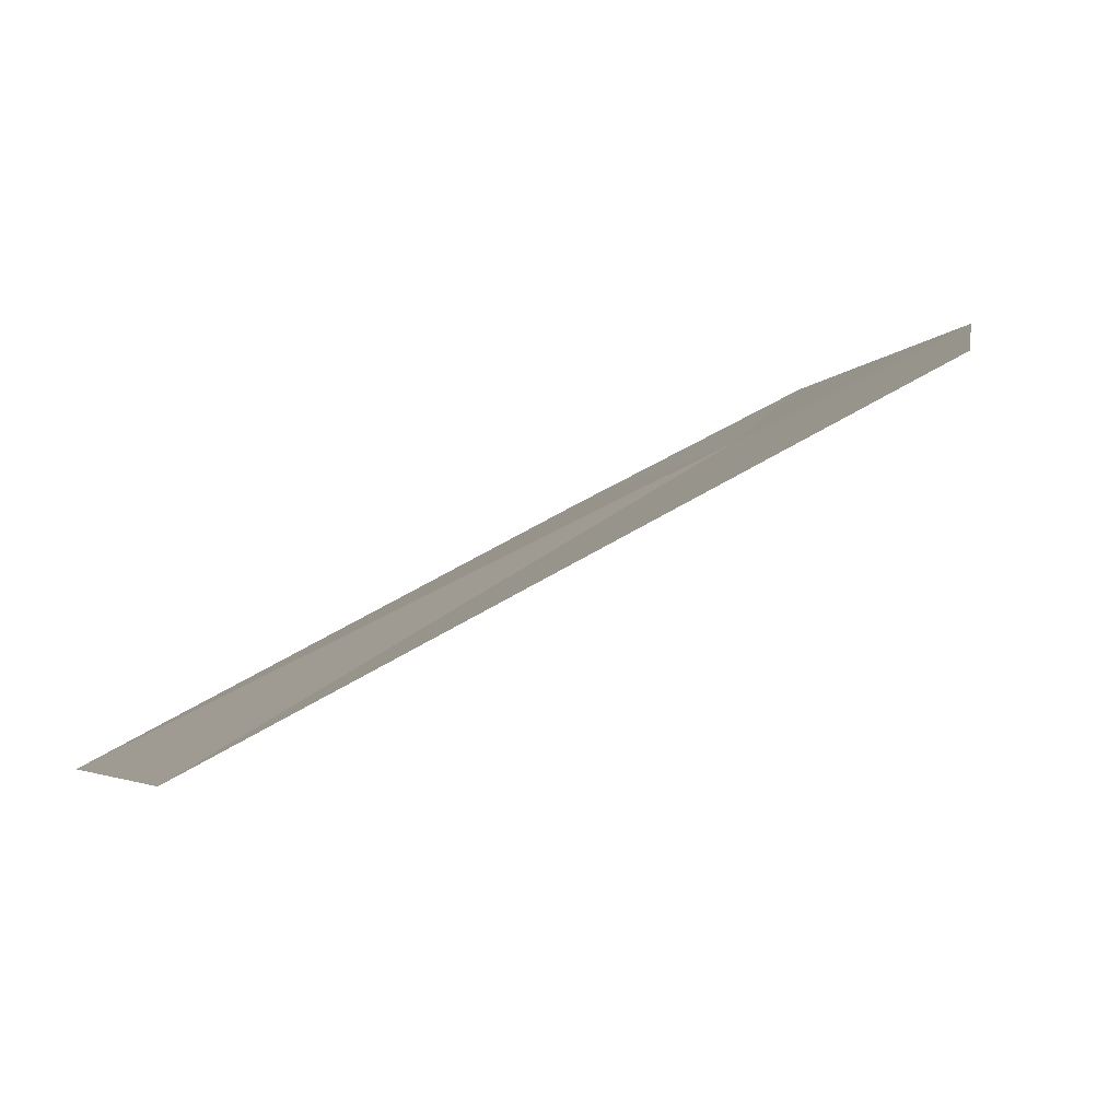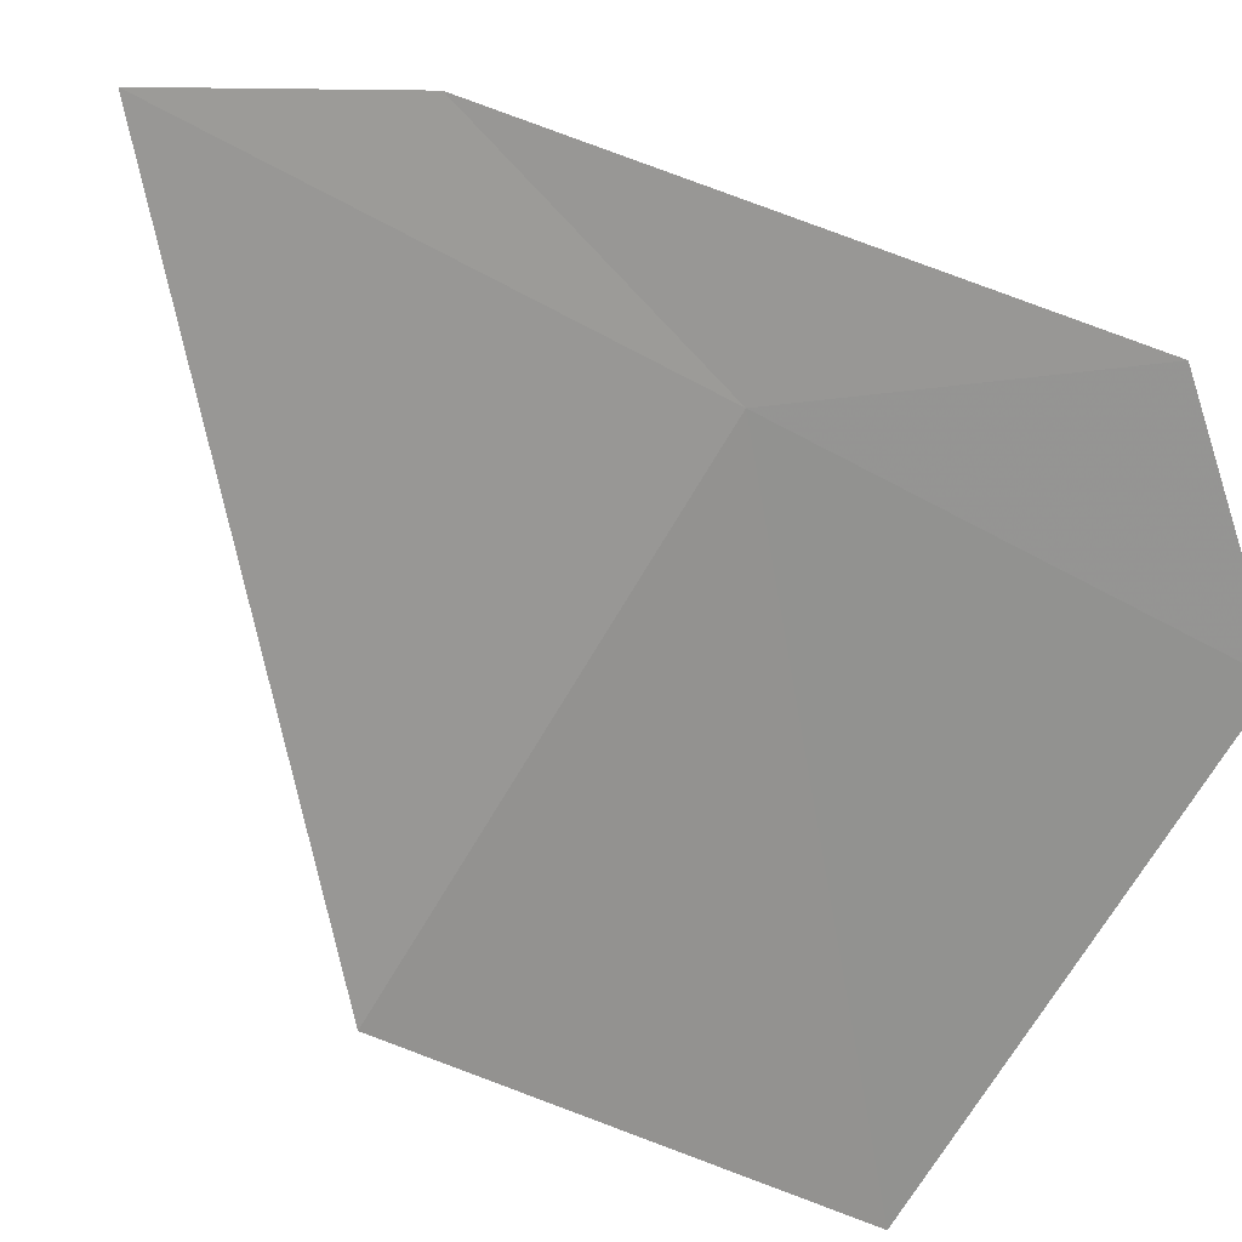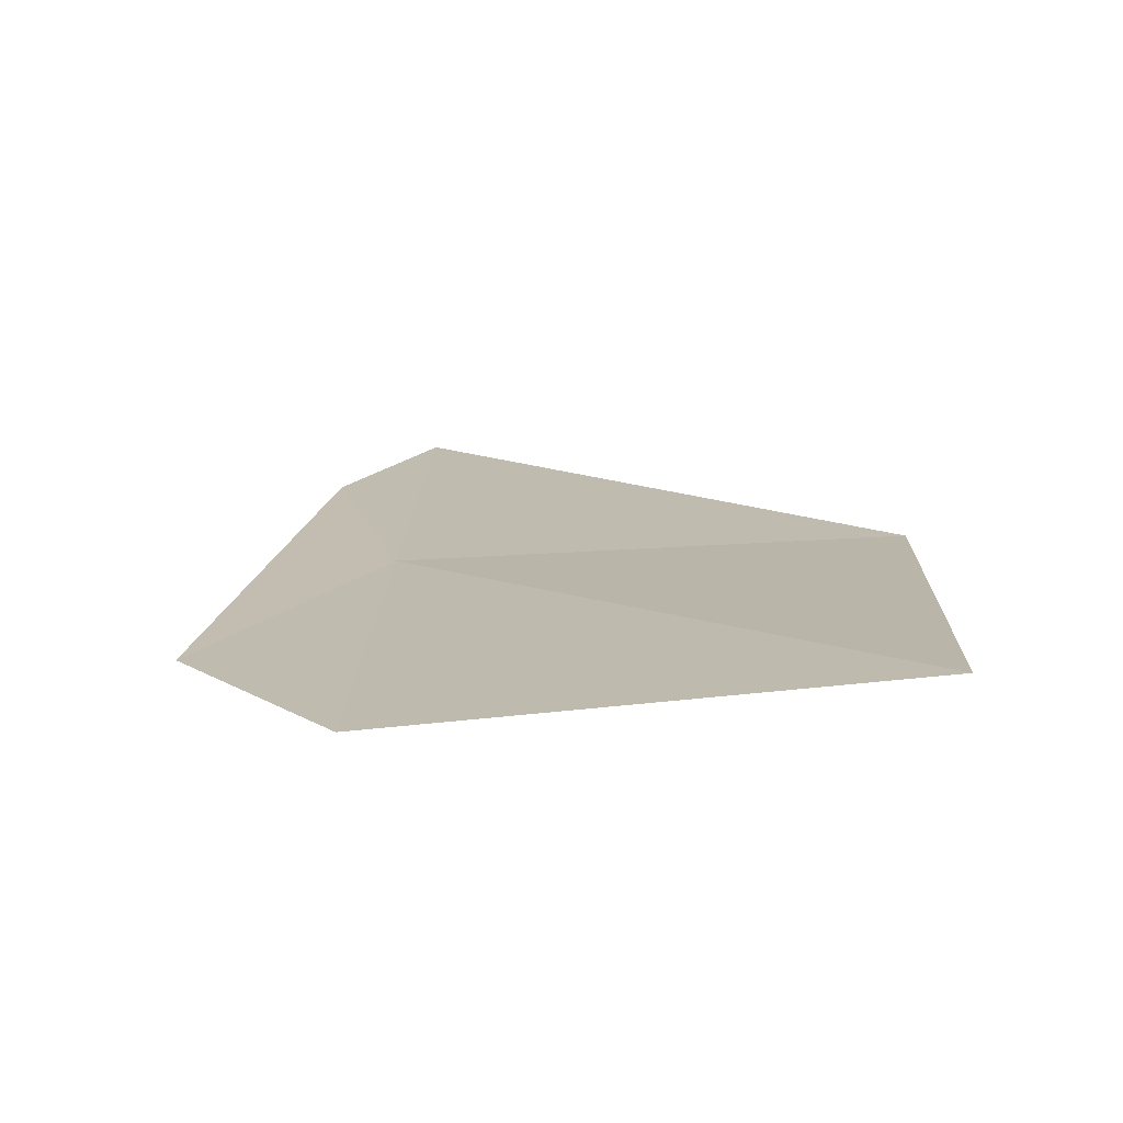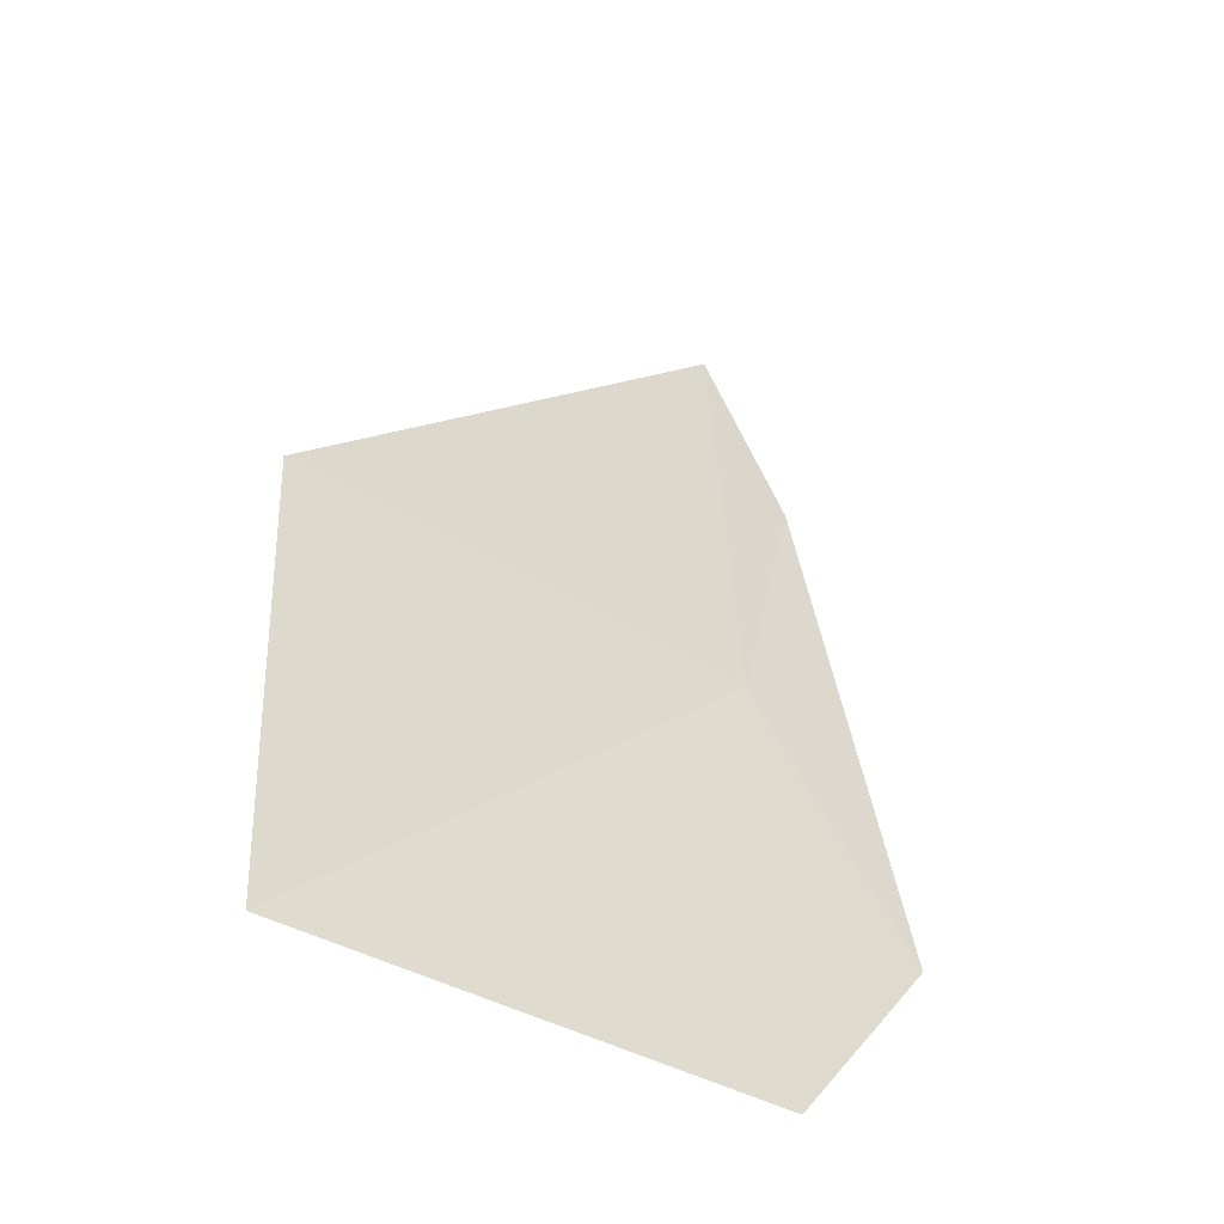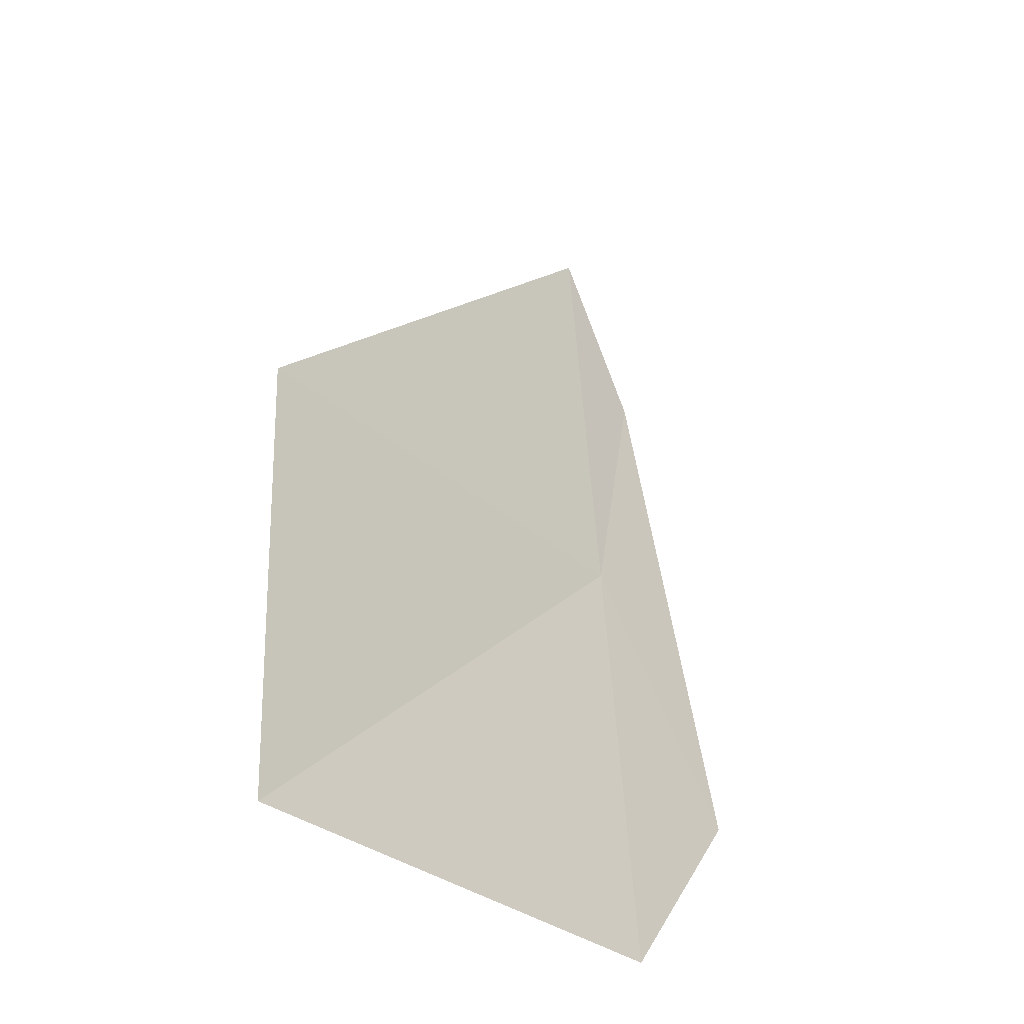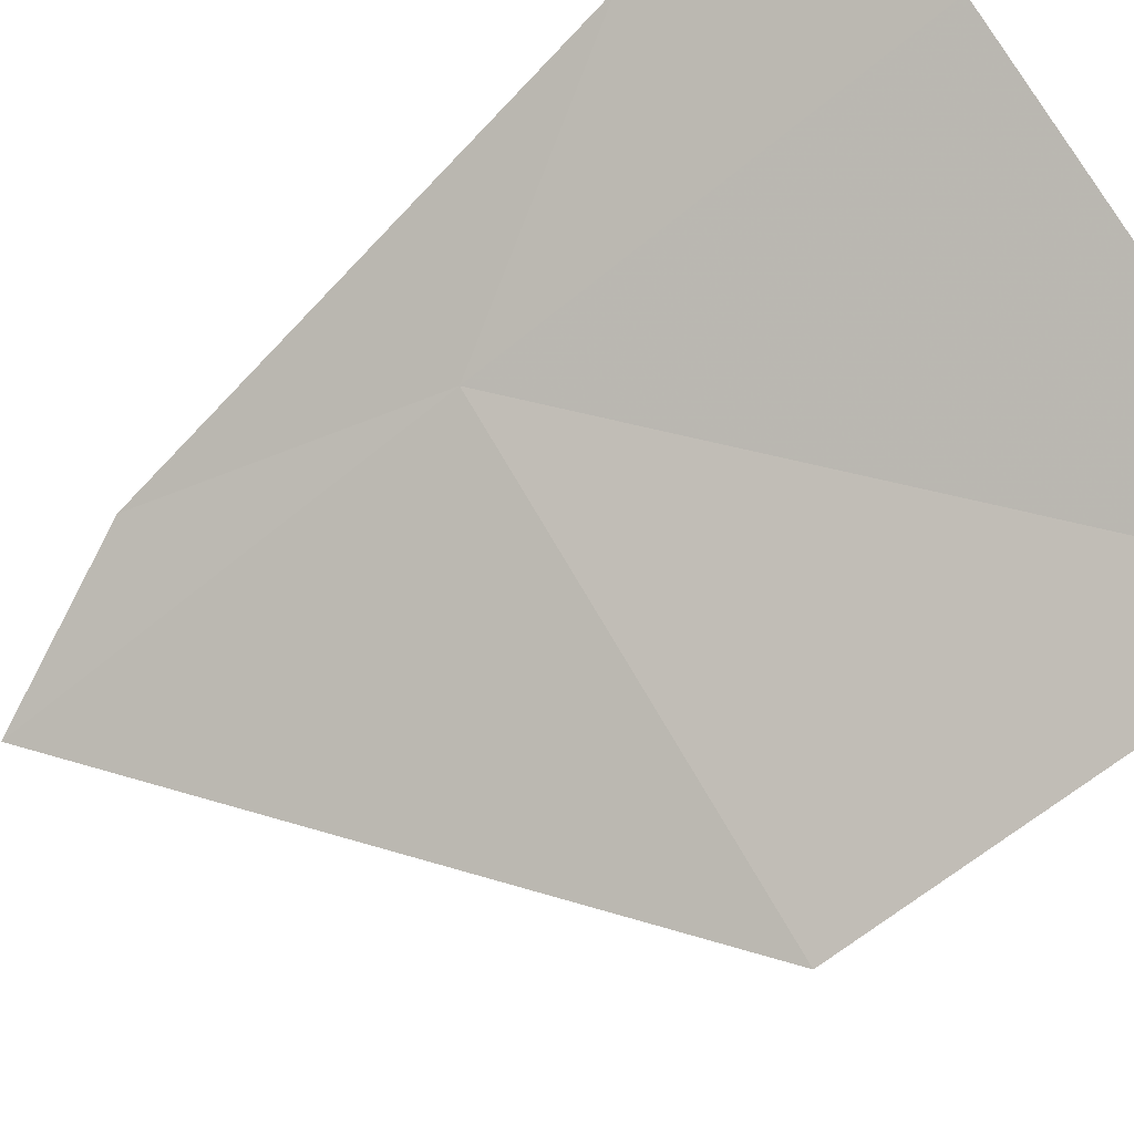
<metadata>
{"format":"obj","ext":"obj","renderer":"f3d","projection":"perspective","resolution":1024,"background":"white","views":[{"elev":-3.3,"azim":-17.9,"up":"+Y"},{"elev":-41.7,"azim":52.8,"up":"+Y"},{"elev":-76.2,"azim":-146.6,"up":"+Z"},{"elev":-42.5,"azim":-6.1,"up":"+Z"},{"elev":-34.3,"azim":-18.4,"up":"+Z"},{"elev":-70.3,"azim":125.7,"up":"+Y"}]}
</metadata>
<code>
v 19.79 18.62 41.86
v 19.86 18.59 40.53
v 20.25 18.84 41.12
v 19.96 18.78 42.69
v 19.71 18.66 43.2
v 18.58 17.91 40.53
v 18.54 17.89 41.86
f 1 3 2
f 1 2 6
f 1 6 7
f 1 7 5
f 1 4 3
f 1 5 4

</code>
